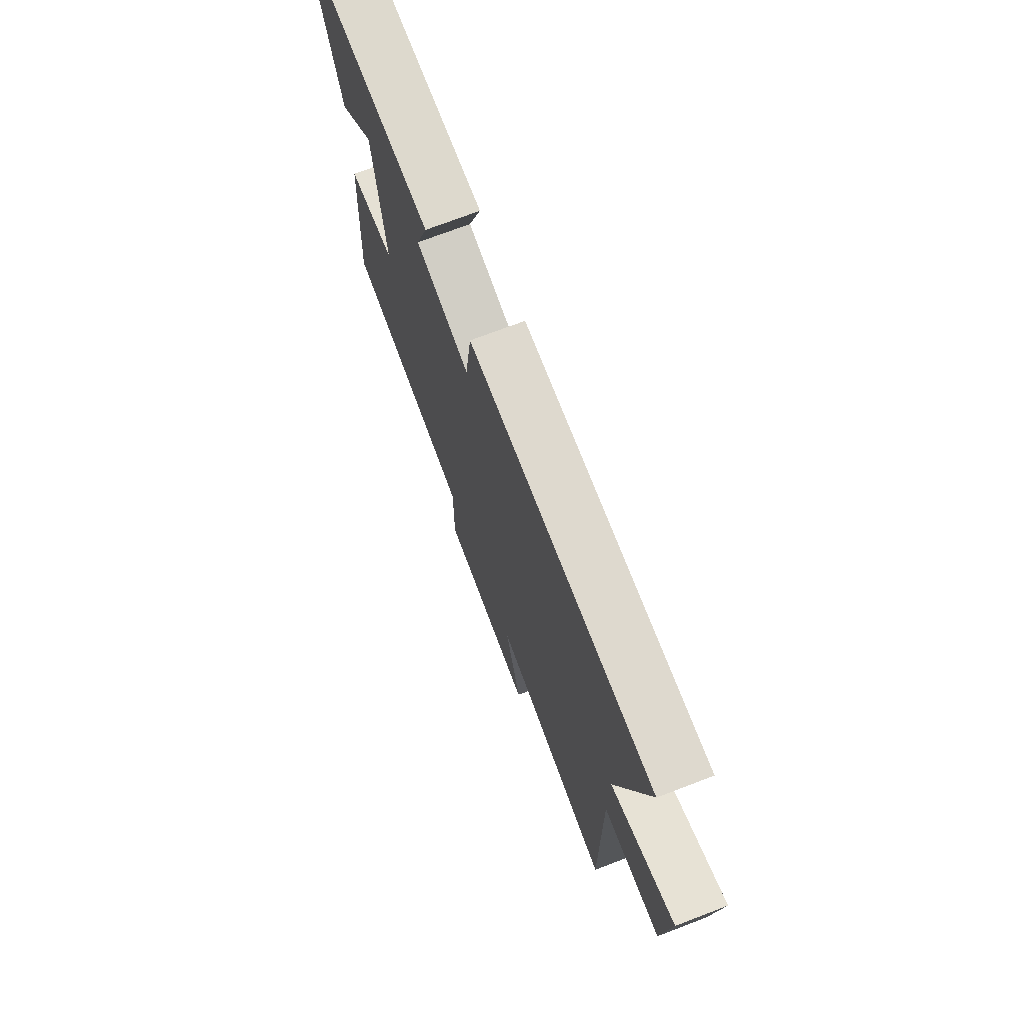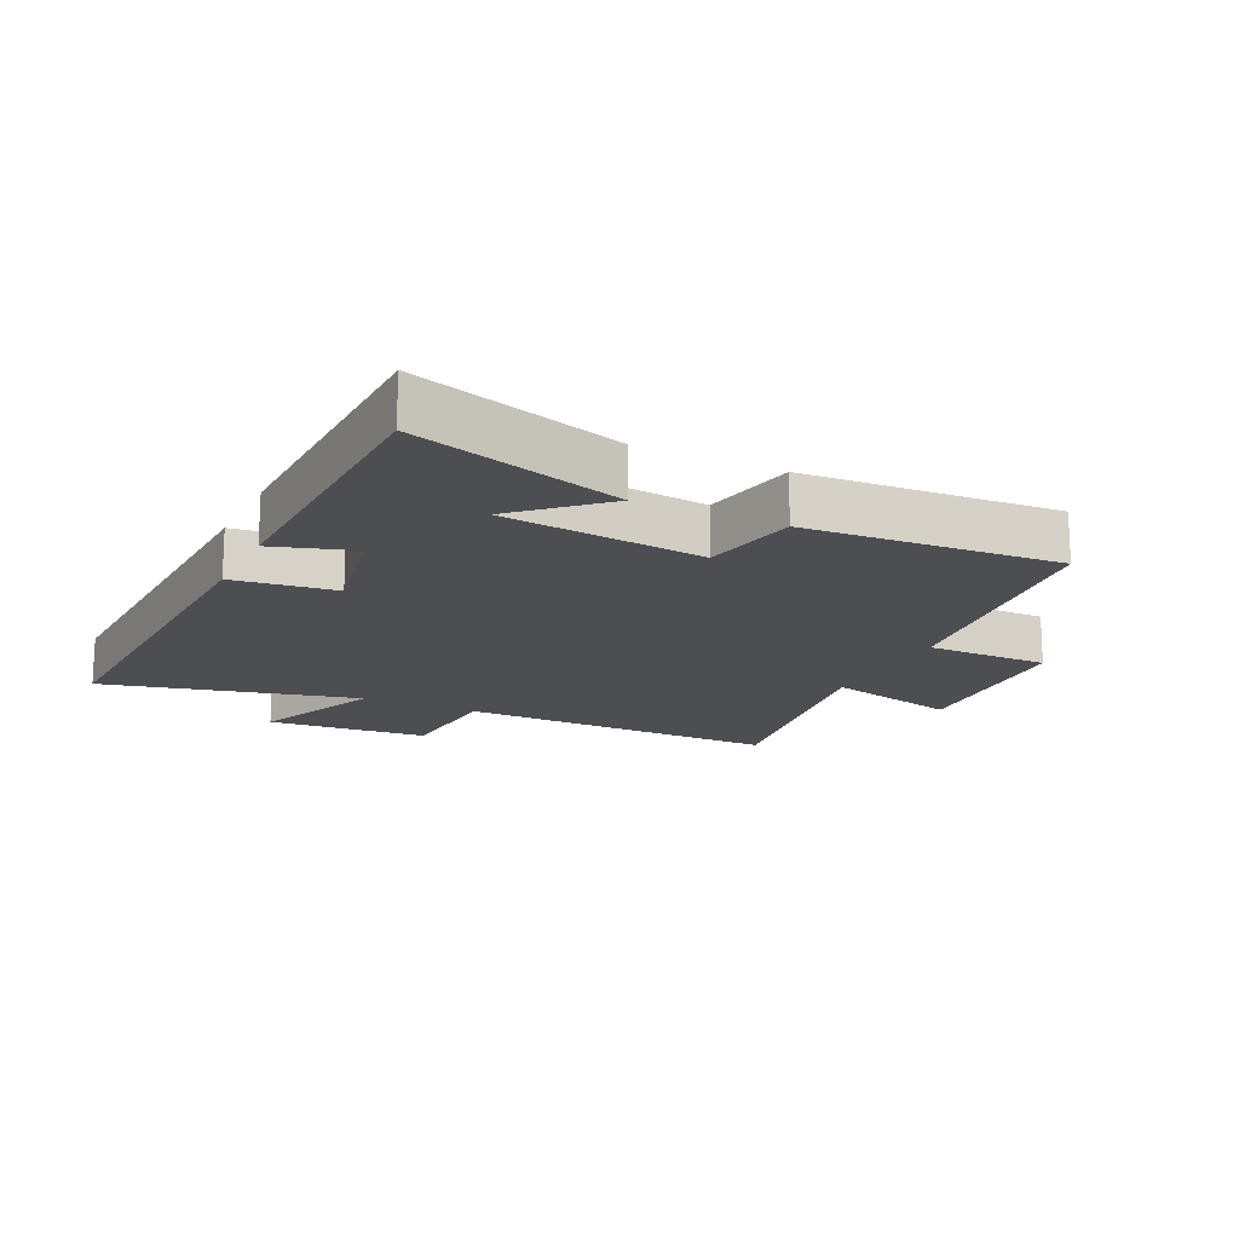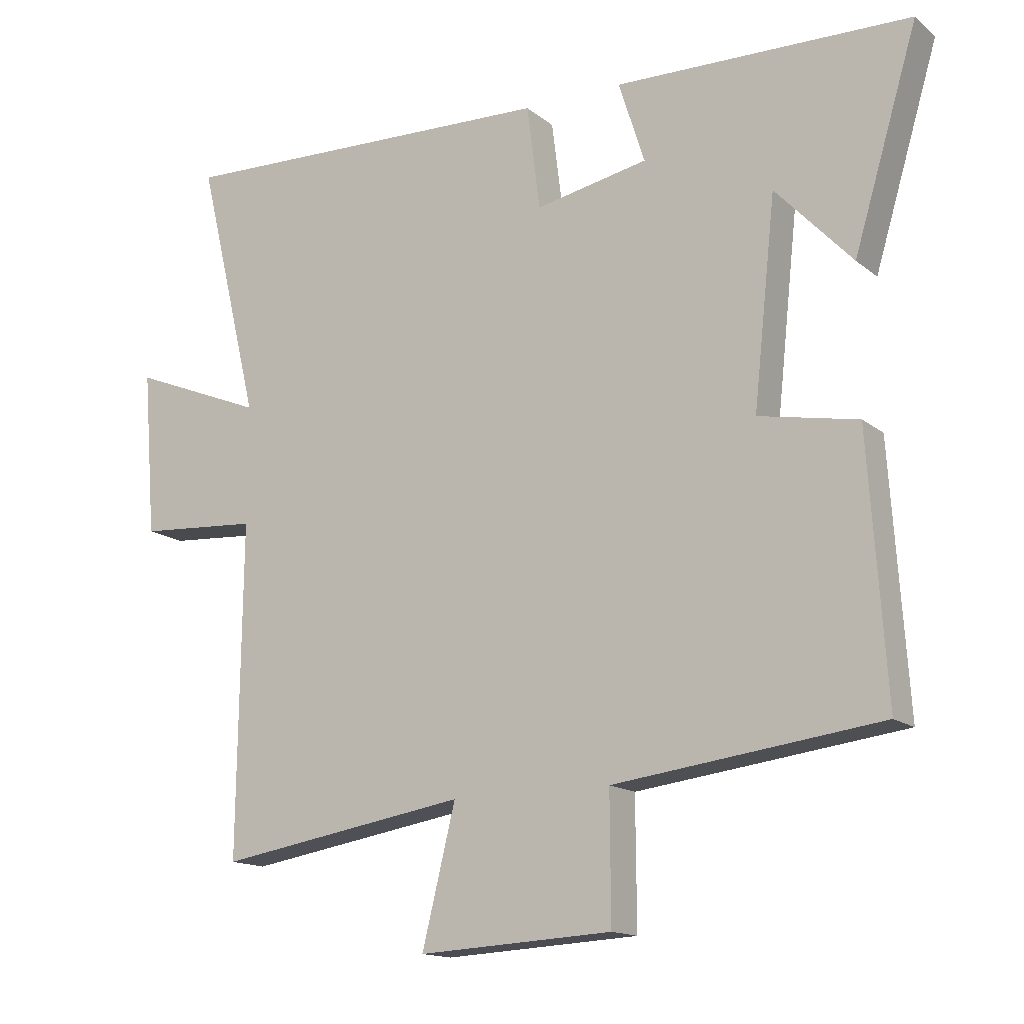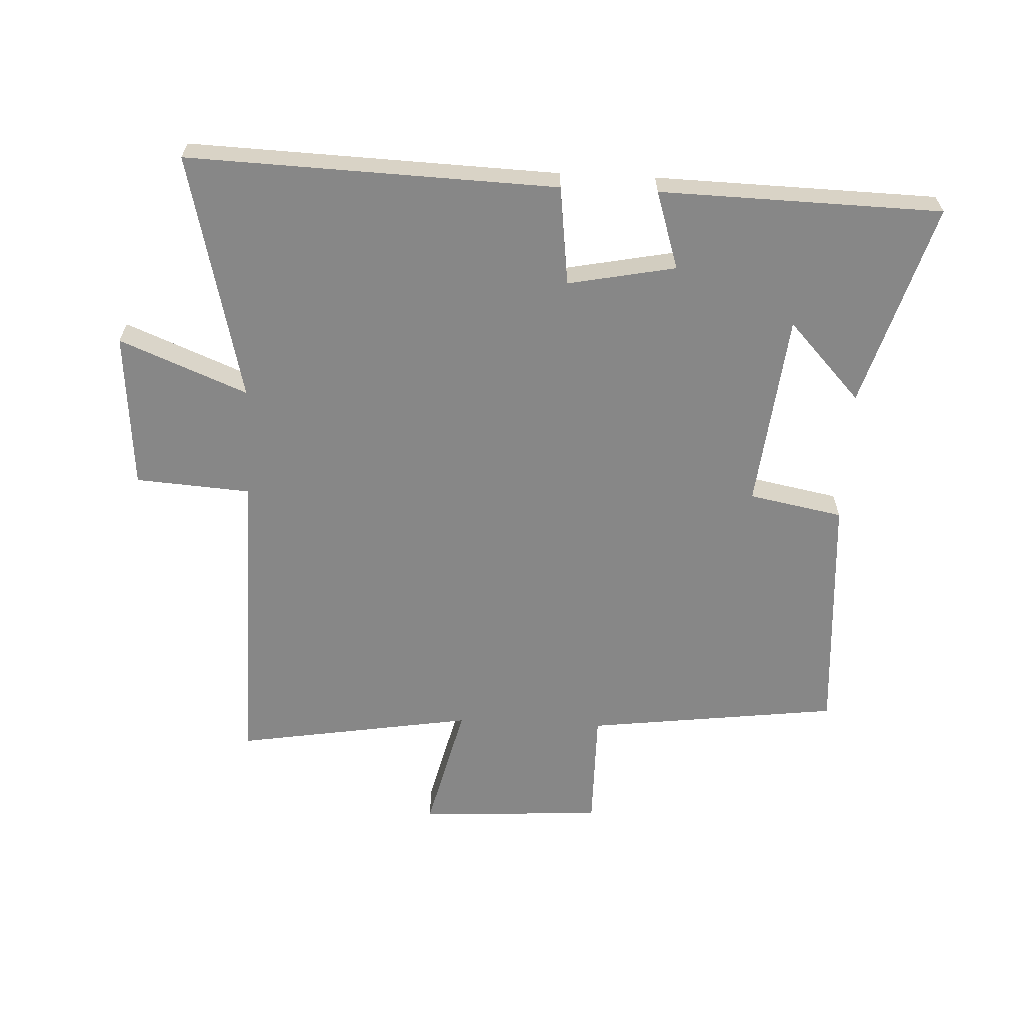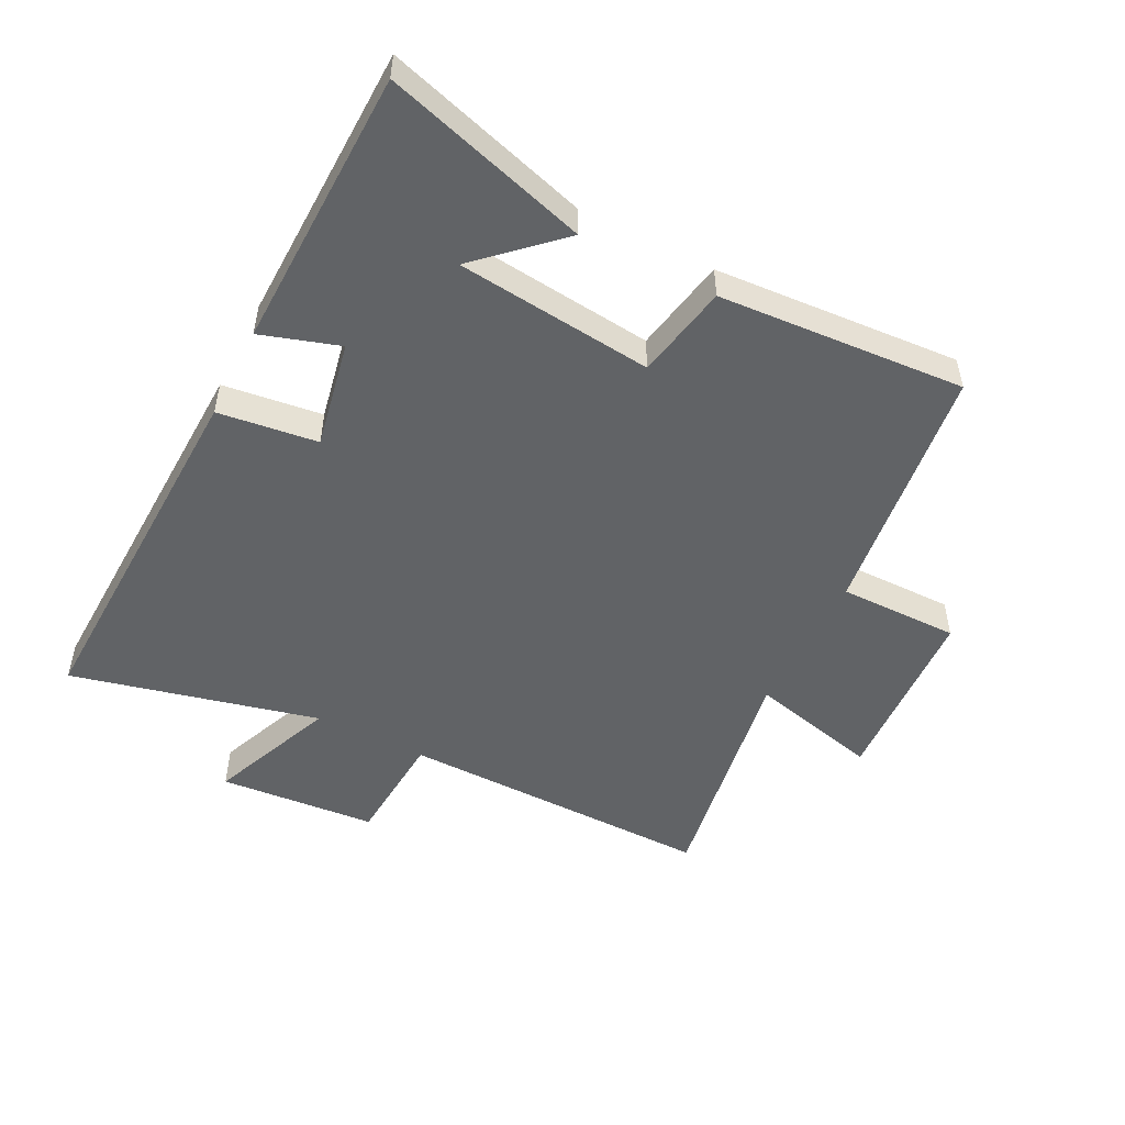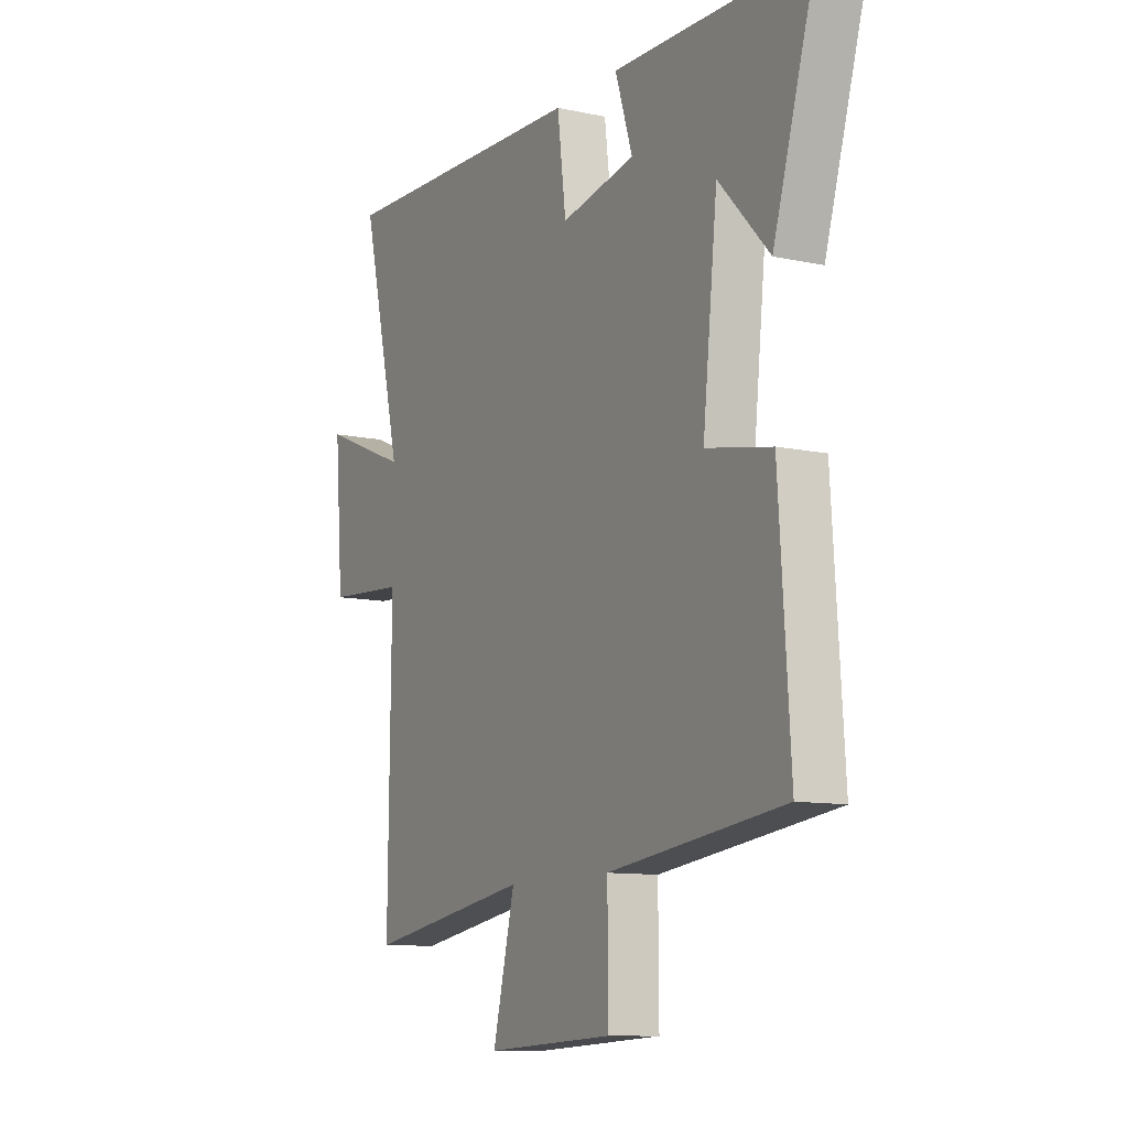
<metadata>
{"format":"obj","ext":"obj","renderer":"f3d","projection":"perspective","resolution":1024,"background":"white","views":[{"elev":73.1,"azim":-110.9,"up":"+Z"},{"elev":-16.5,"azim":64.2,"up":"+Y"},{"elev":-14.9,"azim":31.7,"up":"+Z"},{"elev":-62.3,"azim":-2.7,"up":"+Y"},{"elev":-50.8,"azim":63.1,"up":"+Y"},{"elev":-10.5,"azim":61.5,"up":"+Z"}]}
</metadata>
<code>
v -0.595 0.07 0.521
v -0.005 0.07 0.5
v 0.015 0.07 0.341
v 0.187 0.07 0.375
v 0.147 0.07 0.5
v 0.598 0.07 0.489
v 0.5 0.07 0.163
v 0.383 0.07 0.288
v 0.349 0.07 -0.026
v 0.5 0.07 -0.055
v 0.526 0.07 -0.449
v 0.12 0.07 -0.5
v 0.121 0.07 -0.692
v -0.175 0.07 -0.708
v -0.124 0.07 -0.5
v -0.506 0.07 -0.562
v -0.5 0.07 -0.057
v -0.684 0.07 -0.044
v -0.704 0.07 0.208
v -0.5 0.07 0.125
v -0.595 0 0.521
v -0.005 0 0.5
v 0.015 0 0.341
v 0.187 0 0.375
v 0.147 0 0.5
v 0.598 0 0.489
v 0.5 0 0.163
v 0.383 0 0.288
v 0.349 0 -0.026
v 0.5 0 -0.055
v 0.526 0 -0.449
v 0.12 0 -0.5
v 0.121 0 -0.692
v -0.175 0 -0.708
v -0.124 0 -0.5
v -0.506 0 -0.562
v -0.5 0 -0.057
v -0.684 0 -0.044
v -0.704 0 0.208
v -0.5 0 0.125
f 17 18 19 20
f 15 16 17
f 15 17 20
f 12 13 14 15
f 12 15 20
f 11 12 20
f 10 11 20
f 9 10 20
f 8 9 20
f 6 7 8
f 4 5 6 8
f 3 4 8 20
f 1 2 3 20
f 40 39 38 37
f 37 36 35
f 40 37 35
f 35 34 33 32
f 40 35 32
f 40 32 31
f 40 31 30
f 40 30 29
f 40 29 28
f 28 27 26
f 28 26 25 24
f 40 28 24 23
f 40 23 22 21
f 1 21 22 2
f 2 22 23 3
f 3 23 24 4
f 4 24 25 5
f 5 25 26 6
f 6 26 27 7
f 7 27 28 8
f 8 28 29 9
f 9 29 30 10
f 10 30 31 11
f 11 31 32 12
f 12 32 33 13
f 13 33 34 14
f 14 34 35 15
f 15 35 36 16
f 16 36 37 17
f 17 37 38 18
f 18 38 39 19
f 19 39 40 20
f 20 40 21 1

</code>
